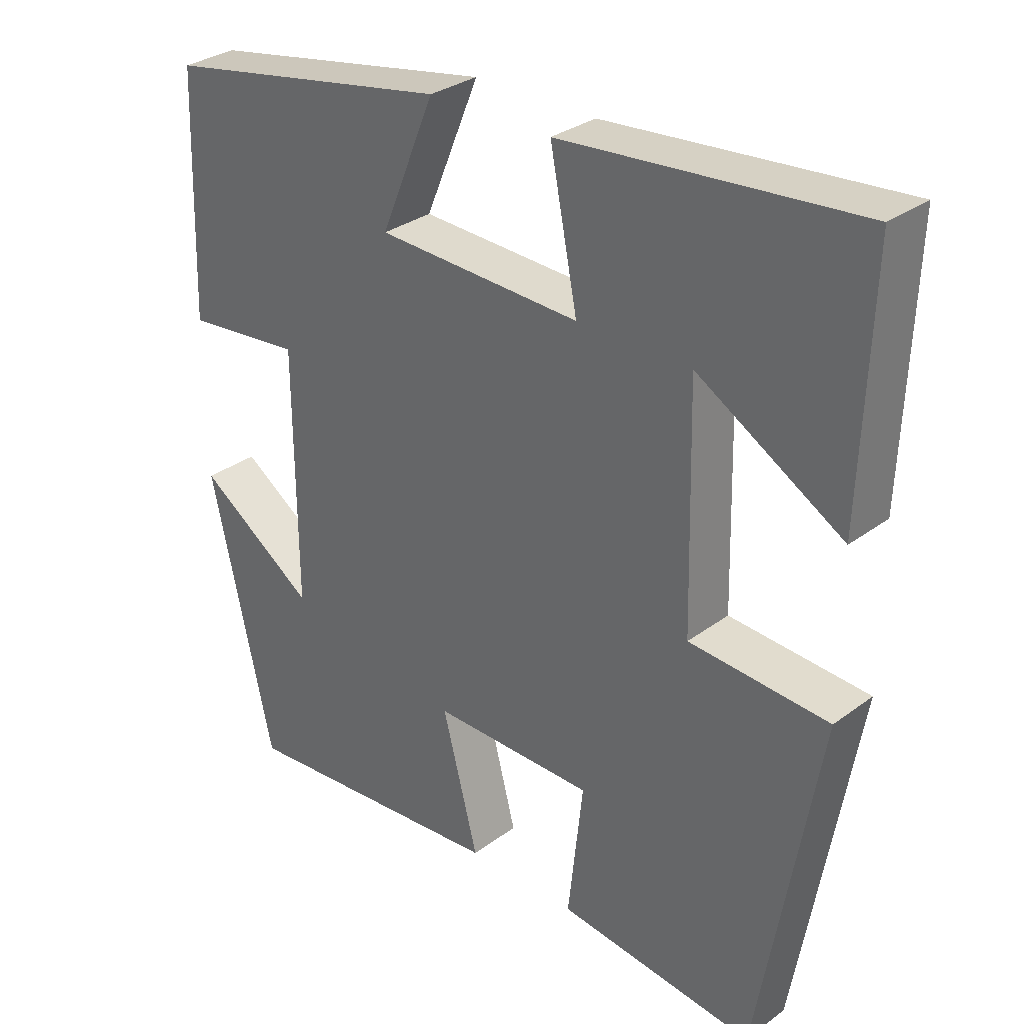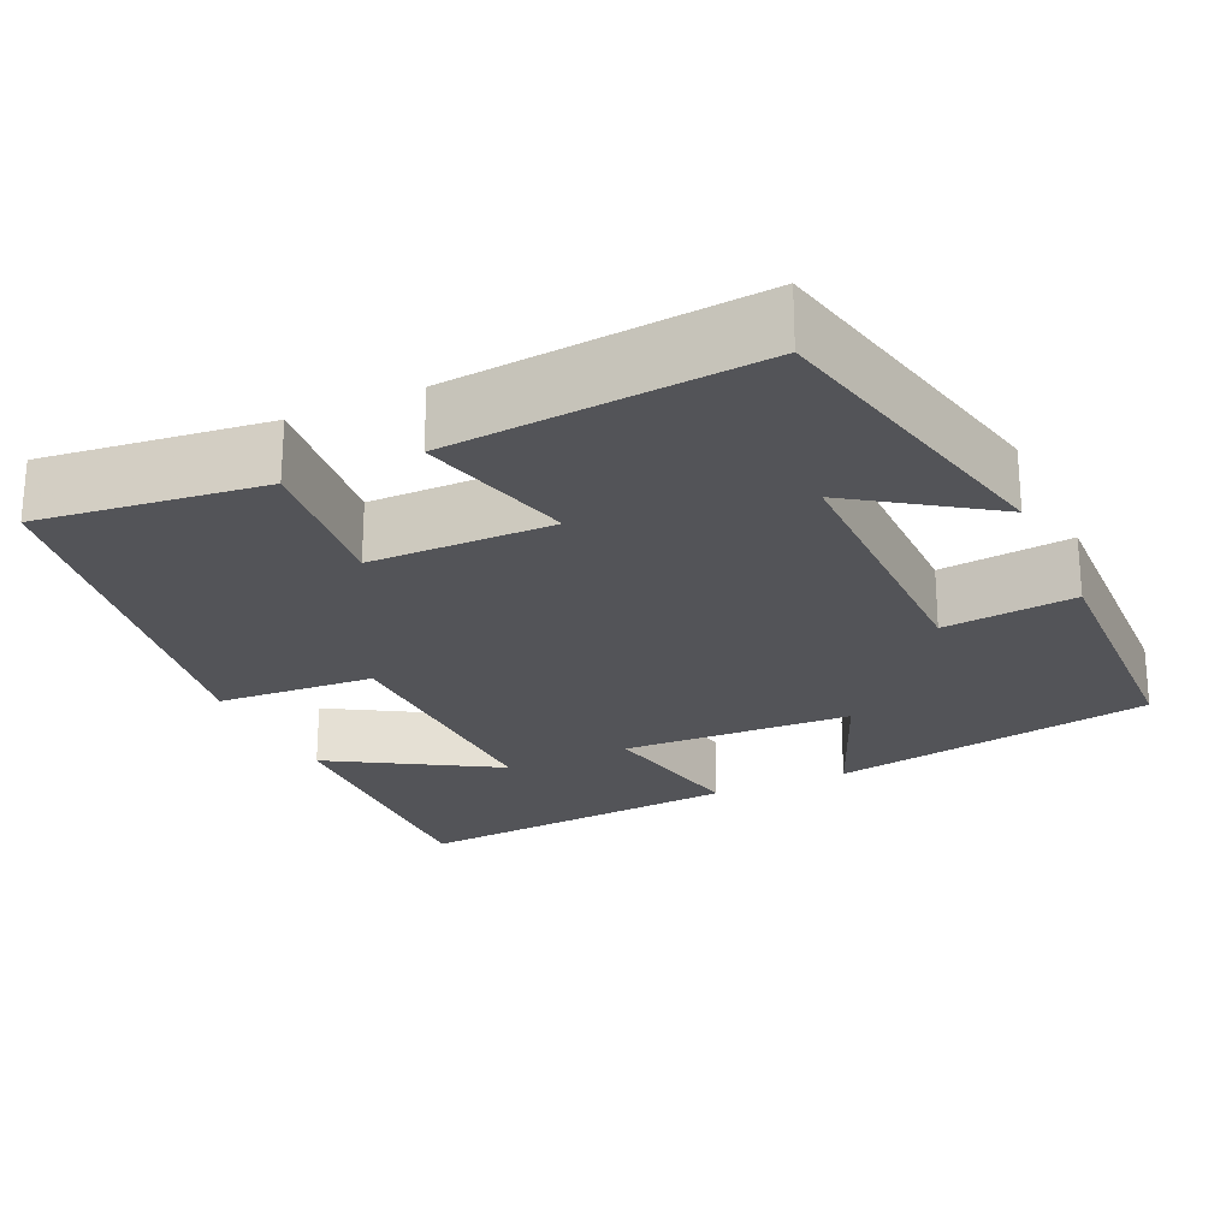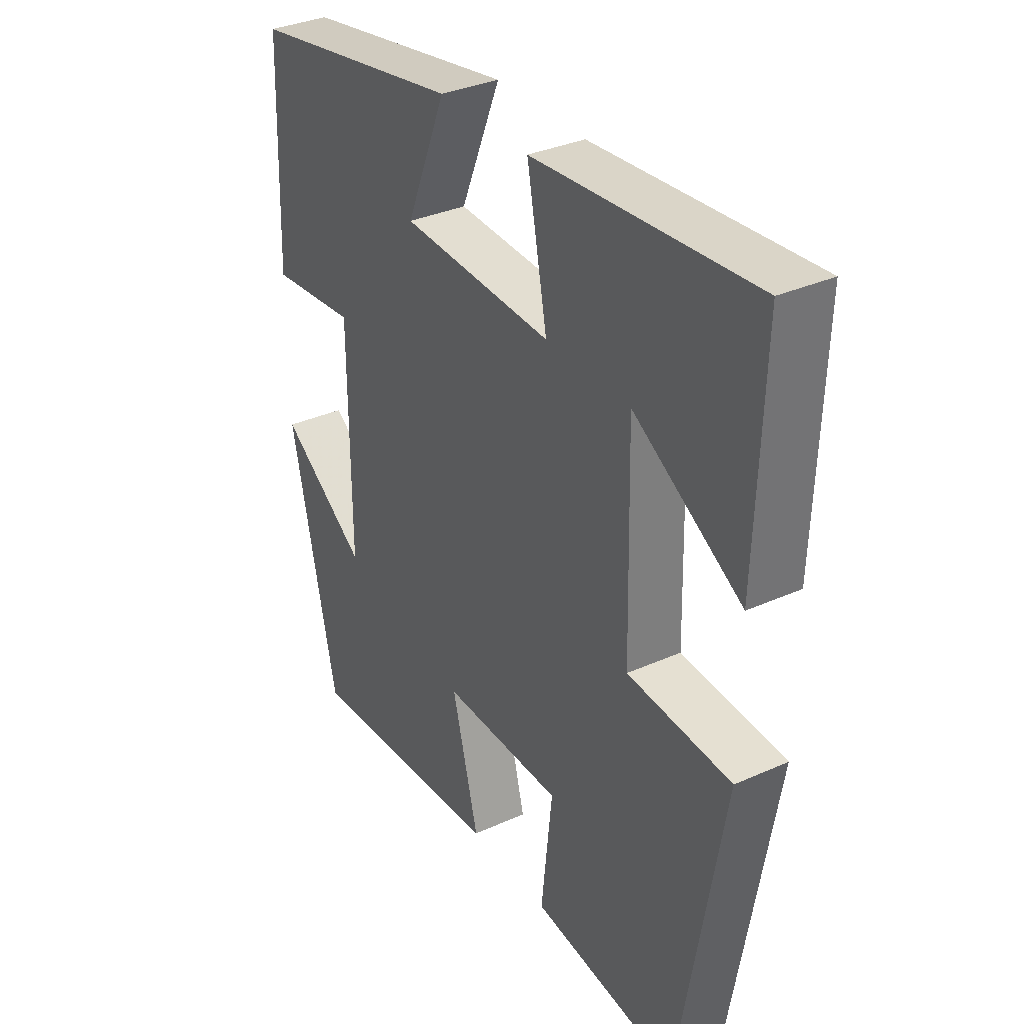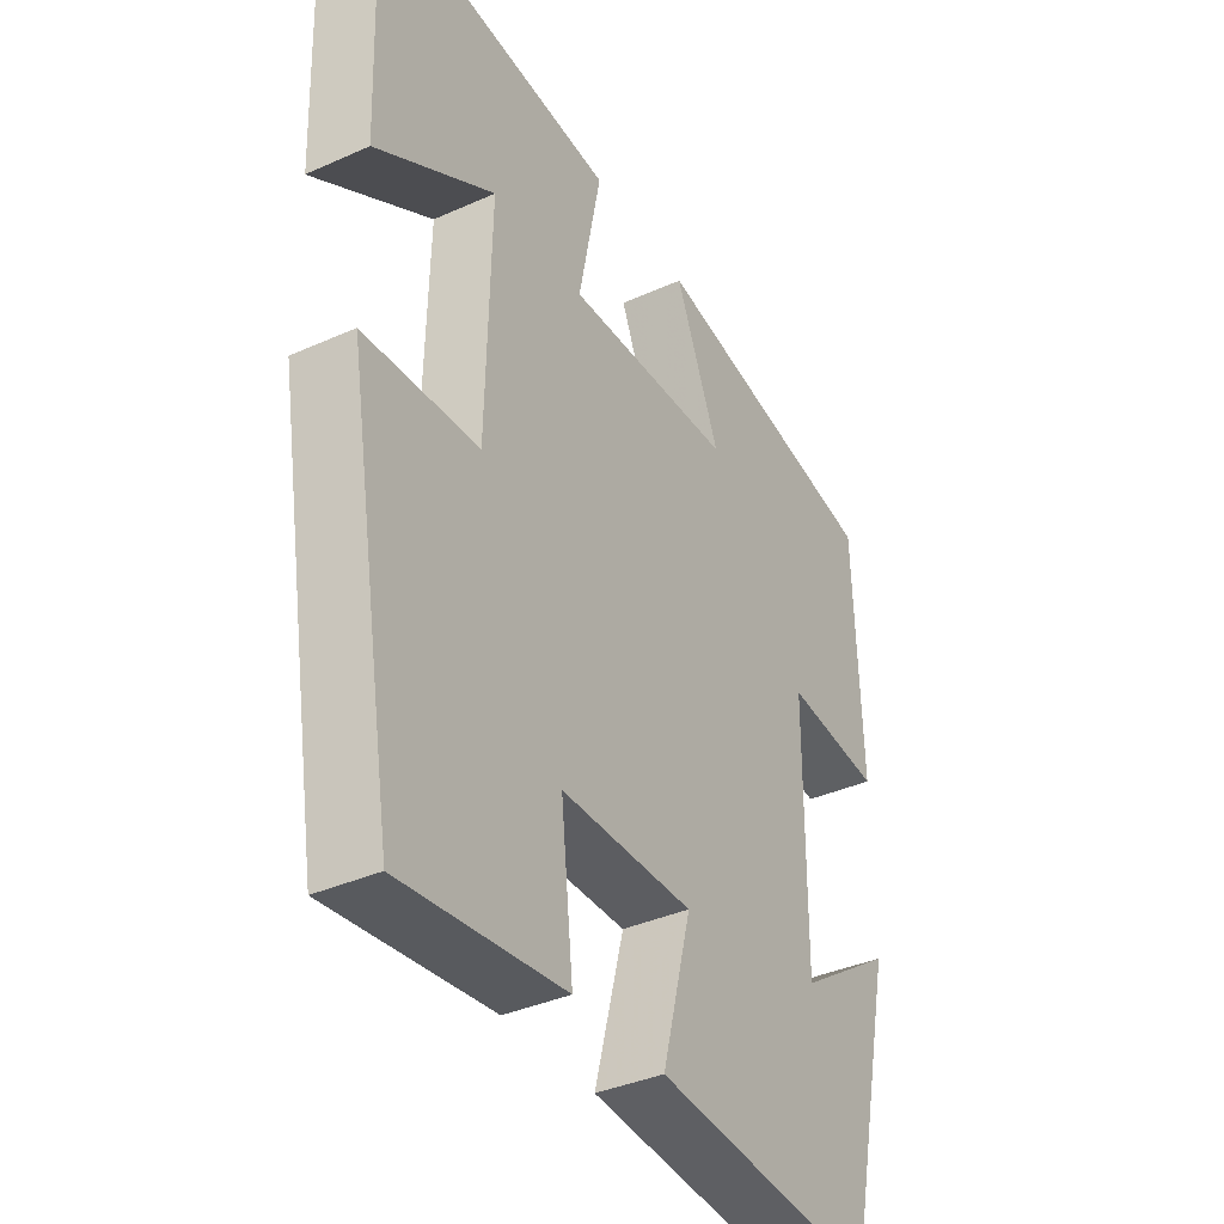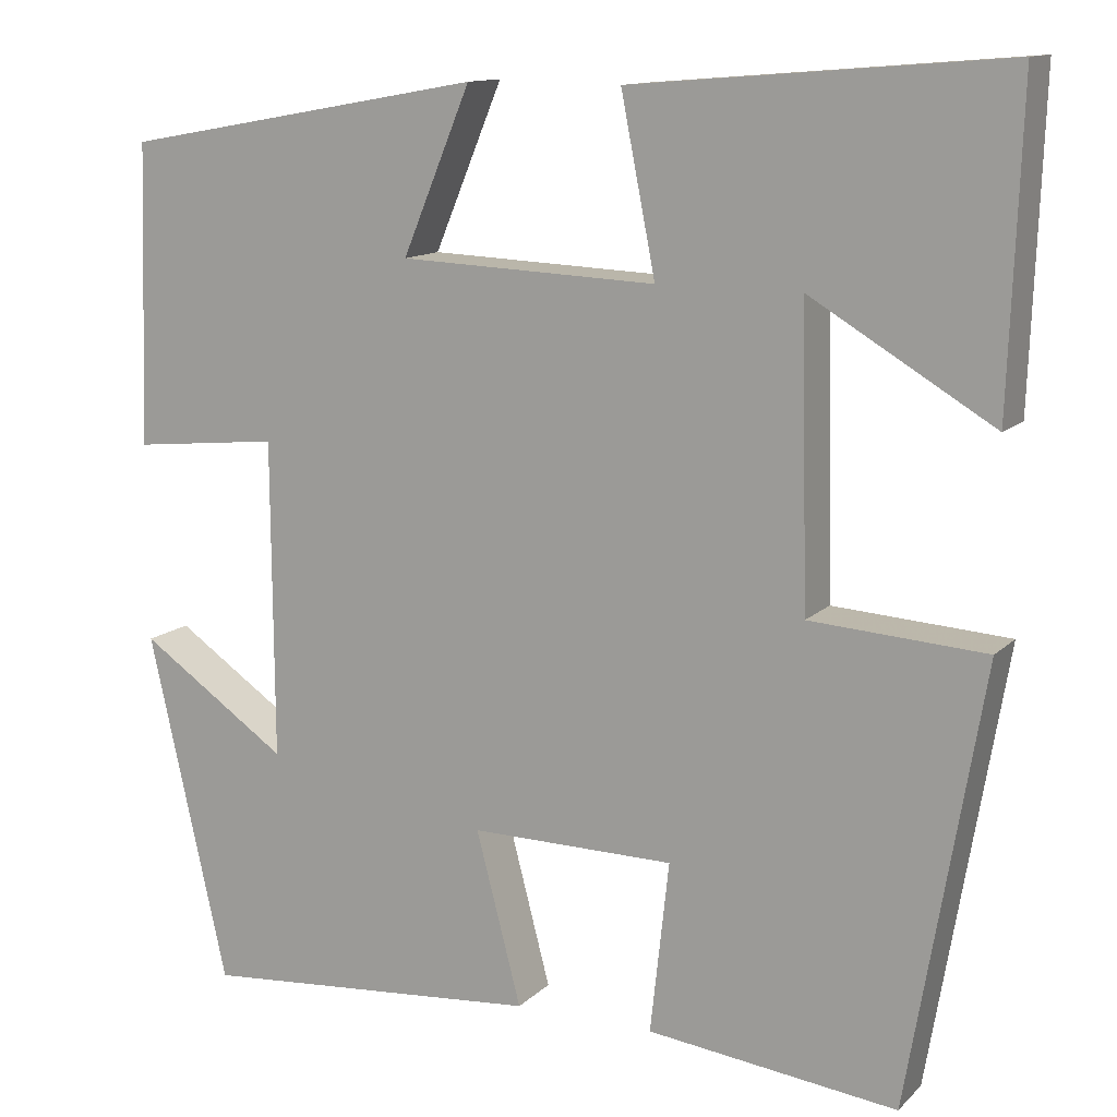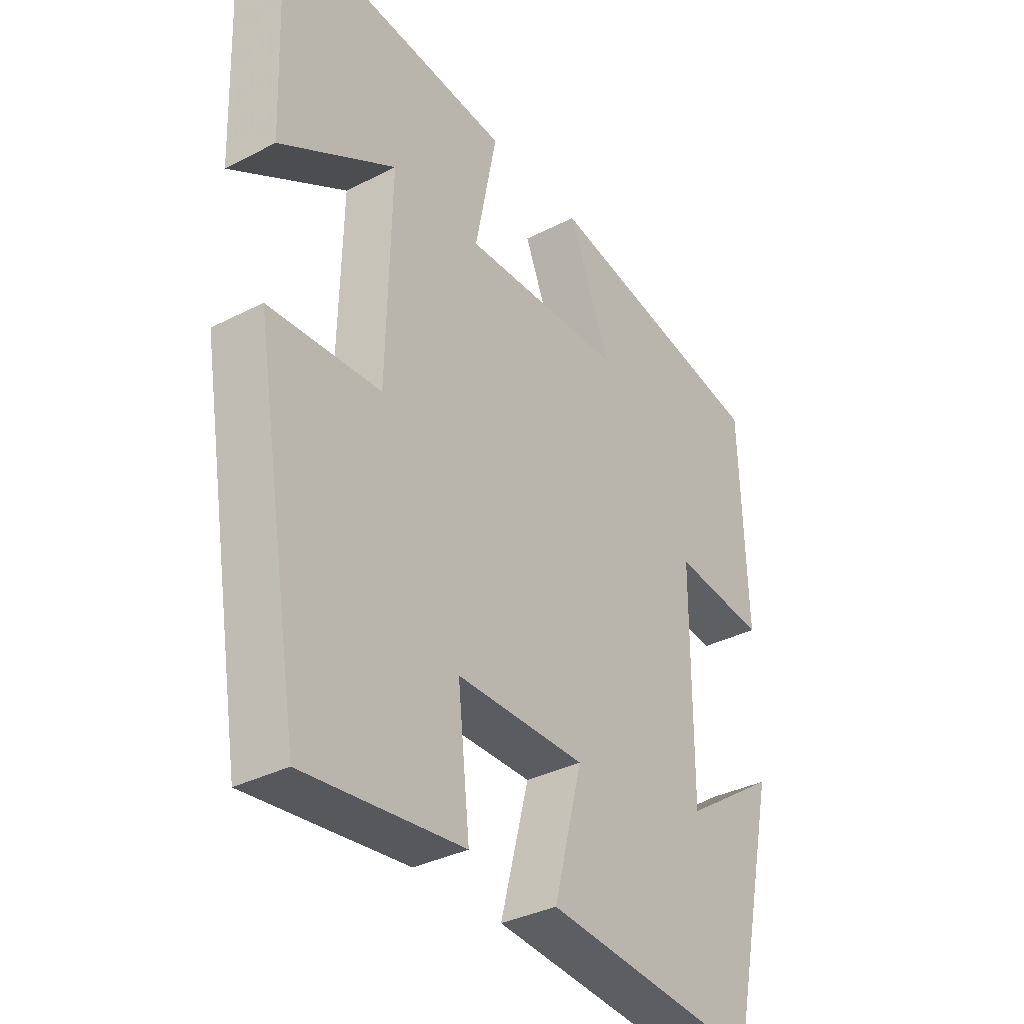
<metadata>
{"format":"obj","ext":"obj","renderer":"f3d","projection":"perspective","resolution":1024,"background":"white","views":[{"elev":30.9,"azim":43.4,"up":"+Z"},{"elev":-23.6,"azim":-155.3,"up":"+Y"},{"elev":33.9,"azim":58.7,"up":"+Z"},{"elev":-37.5,"azim":119.8,"up":"+Z"},{"elev":12.5,"azim":26.8,"up":"+Z"},{"elev":-34.9,"azim":124.5,"up":"+Z"}]}
</metadata>
<code>
v 0.416 0.07 -0.534
v 0.134 0.07 -0.5
v 0.155 0.07 -0.307
v -0.075 0.07 -0.305
v -0.024 0.07 -0.5
v -0.411 0.07 -0.532
v -0.5 0.07 -0.138
v -0.332 0.07 -0.253
v -0.334 0.07 0.105
v -0.5 0.07 0.088
v -0.489 0.07 0.427
v -0.08 0.07 0.5
v -0.157 0.07 0.315
v 0.133 0.07 0.303
v 0.094 0.07 0.5
v 0.513 0.07 0.534
v 0.5 0.07 0.18
v 0.294 0.07 0.303
v 0.302 0.07 -0.027
v 0.5 0.07 -0.04
v 0.416 0 -0.534
v 0.134 0 -0.5
v 0.155 0 -0.307
v -0.075 0 -0.305
v -0.024 0 -0.5
v -0.411 0 -0.532
v -0.5 0 -0.138
v -0.332 0 -0.253
v -0.334 0 0.105
v -0.5 0 0.088
v -0.489 0 0.427
v -0.08 0 0.5
v -0.157 0 0.315
v 0.133 0 0.303
v 0.094 0 0.5
v 0.513 0 0.534
v 0.5 0 0.18
v 0.294 0 0.303
v 0.302 0 -0.027
v 0.5 0 -0.04
f 1 2 3
f 20 1 3
f 19 20 3
f 18 19 3 4
f 15 16 17 18
f 14 15 18
f 14 18 4
f 13 14 4
f 11 12 13
f 10 11 13
f 9 10 13
f 8 9 13 4
f 5 6 7 8
f 4 5 8
f 23 22 21
f 23 21 40
f 23 40 39
f 24 23 39 38
f 38 37 36 35
f 38 35 34
f 24 38 34
f 24 34 33
f 33 32 31
f 33 31 30
f 33 30 29
f 24 33 29 28
f 28 27 26 25
f 28 25 24
f 1 21 22 2
f 2 22 23 3
f 3 23 24 4
f 4 24 25 5
f 5 25 26 6
f 6 26 27 7
f 7 27 28 8
f 8 28 29 9
f 9 29 30 10
f 10 30 31 11
f 11 31 32 12
f 12 32 33 13
f 13 33 34 14
f 14 34 35 15
f 15 35 36 16
f 16 36 37 17
f 17 37 38 18
f 18 38 39 19
f 19 39 40 20
f 20 40 21 1

</code>
